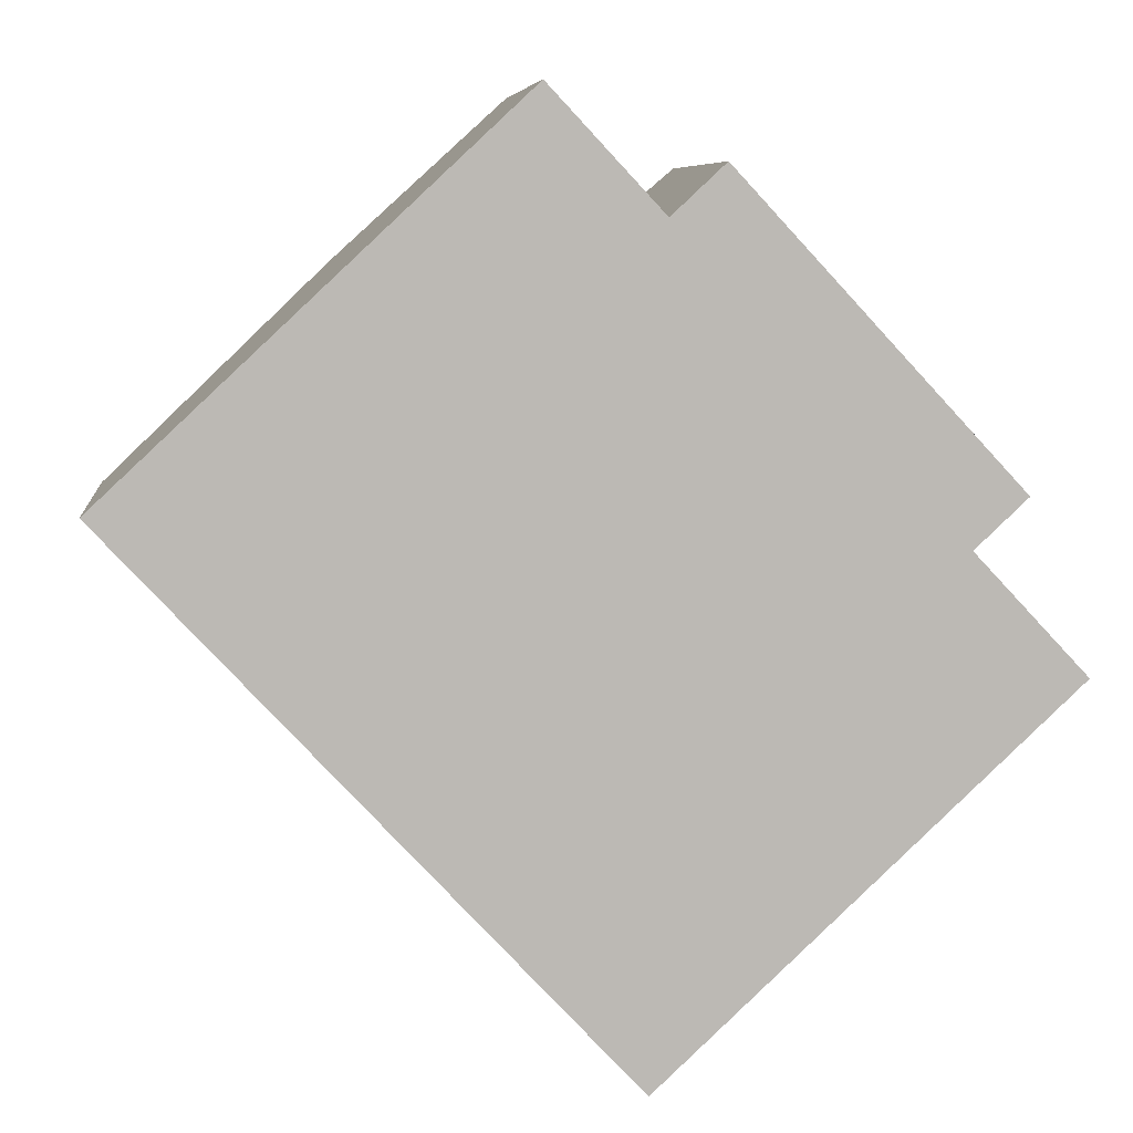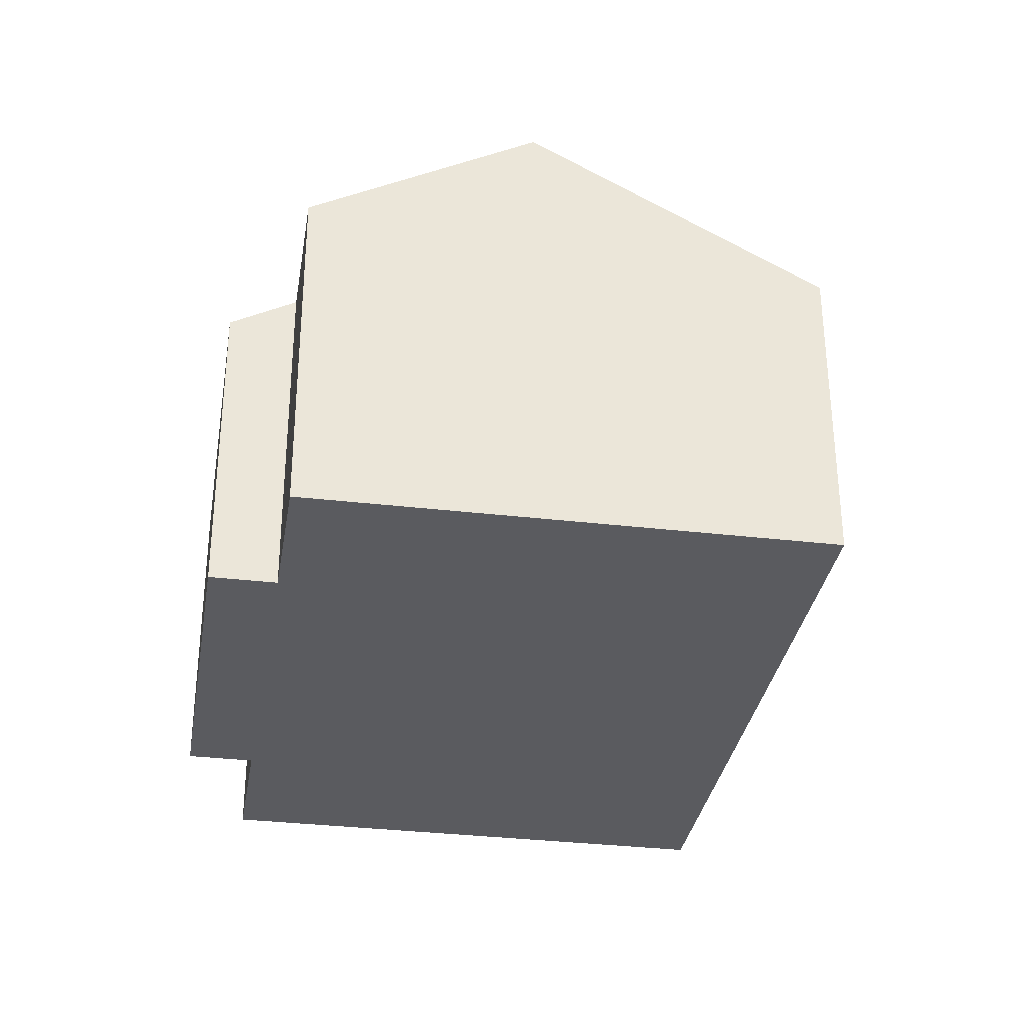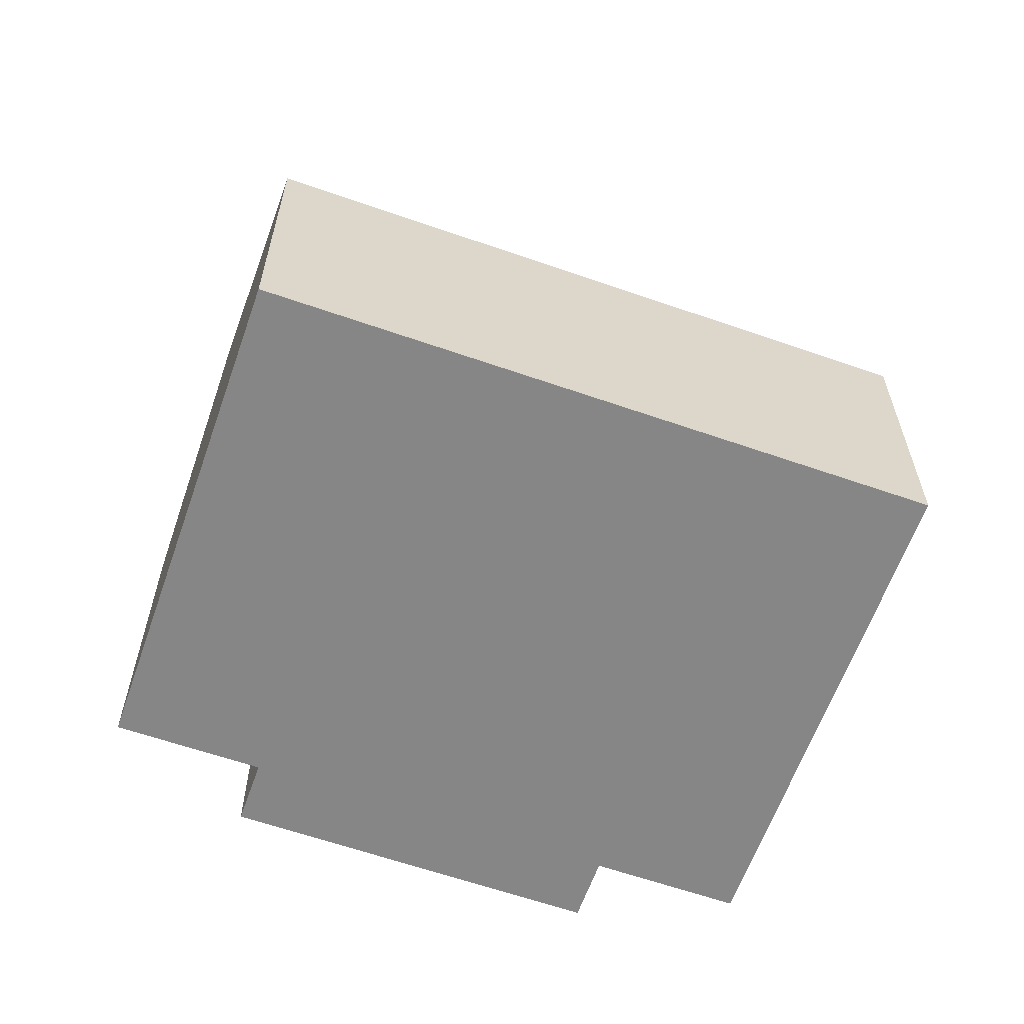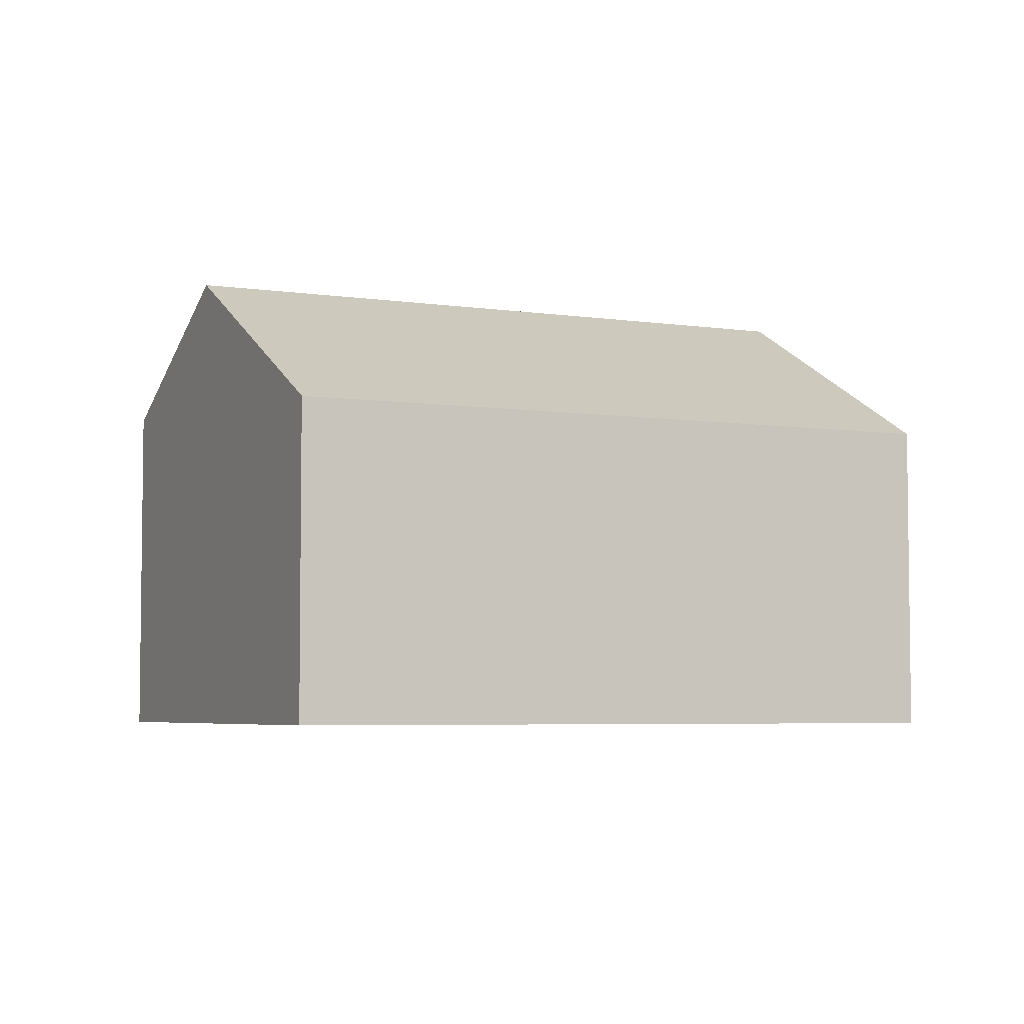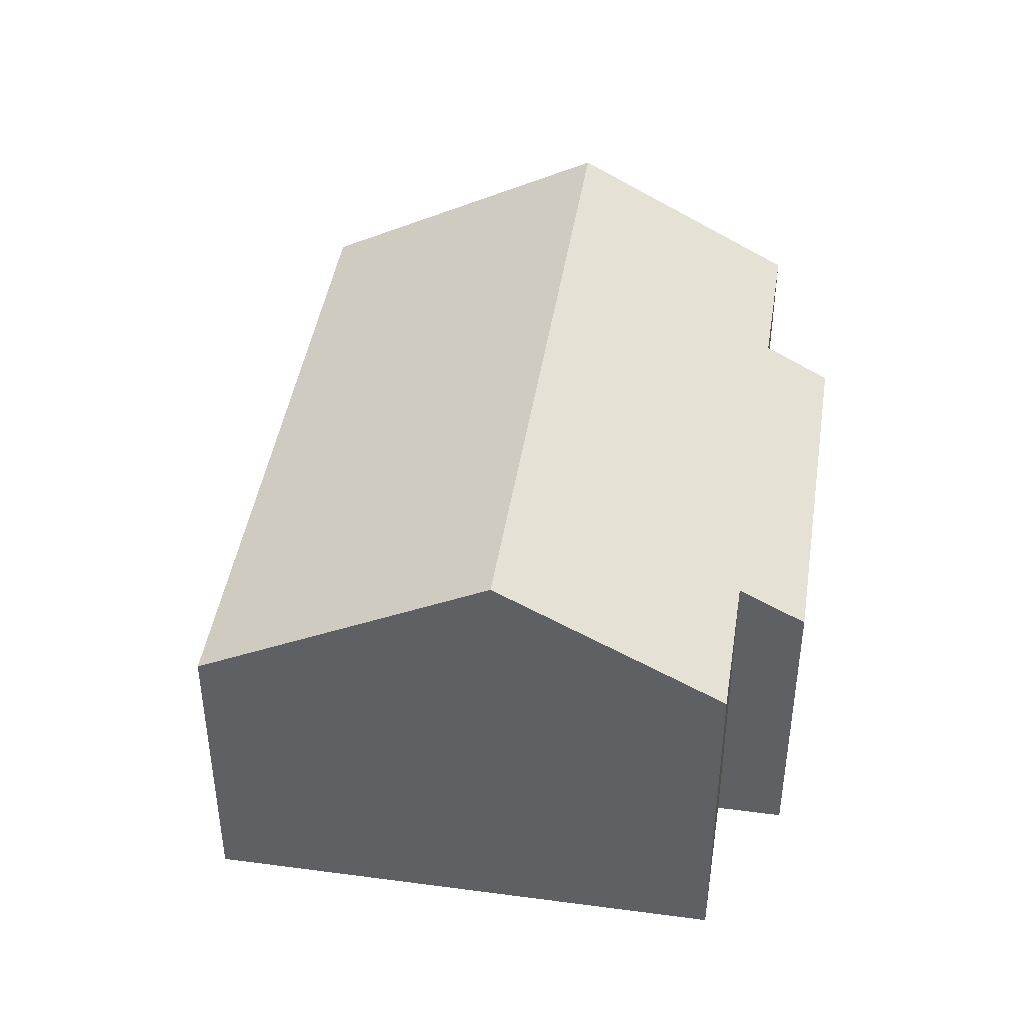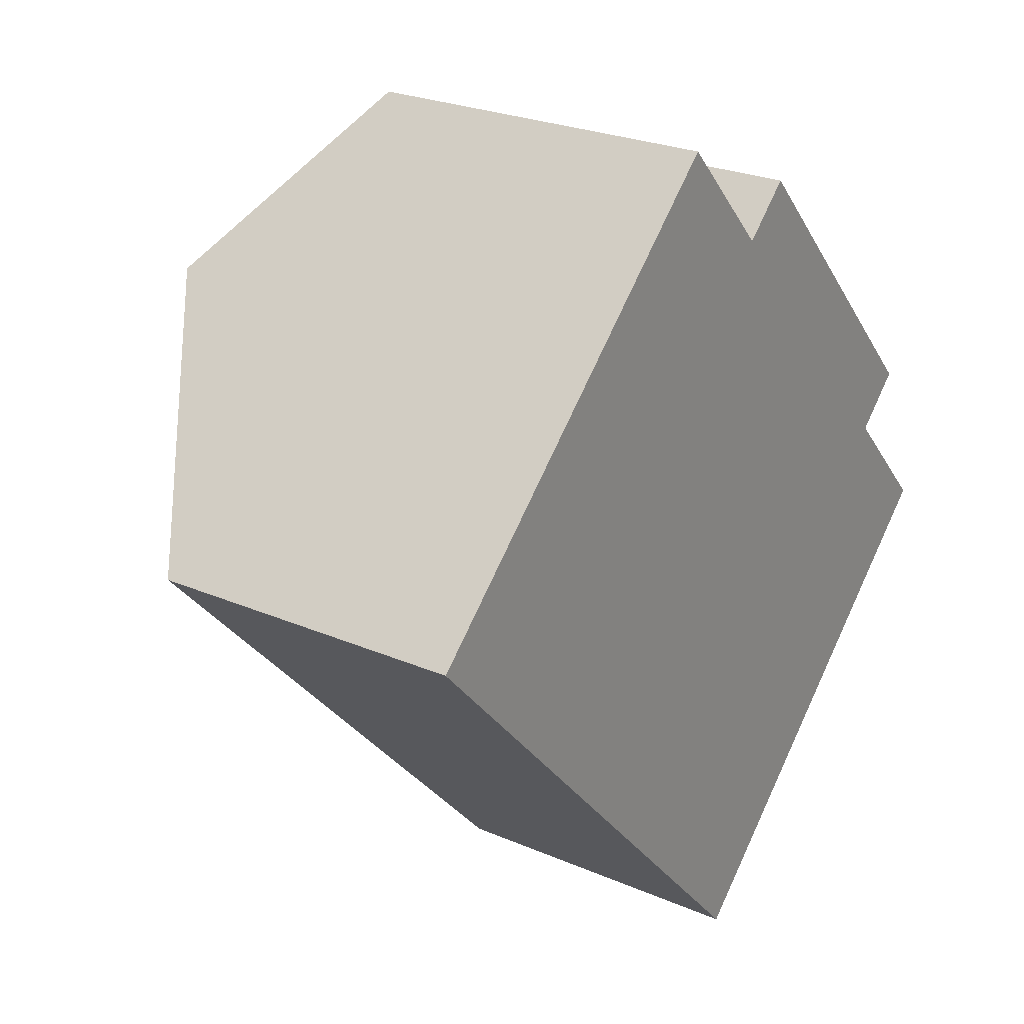
<metadata>
{"format":"obj","ext":"obj","renderer":"f3d","projection":"perspective","resolution":1024,"background":"white","views":[{"elev":7.2,"azim":-6.3,"up":"+Z"},{"elev":-33.1,"azim":127.7,"up":"+Y"},{"elev":-62.1,"azim":-152.5,"up":"+Y"},{"elev":-4.9,"azim":-158.8,"up":"+Y"},{"elev":43.8,"azim":-34.1,"up":"+Y"},{"elev":25.0,"azim":-54.9,"up":"+Z"}]}
</metadata>
<code>
v  0 5.495 3.365e-16
v  12.2 8.258 -5.405
v  8.381 5.495 -8.985
v  3.828 8.258 3.57
v  14.16 5.5 0.158
v  8.634 6.128 4.334
v  9.512 5.495 5.153
v  6.779 6.128 6.323
v  13.29 6.128 -0.656
v  15.15 6.125 -2.64
v  6.779 -3.872e-16 6.323
v  3.828 -2.186e-16 3.57
v  0 0 0
v  8.634 -2.654e-16 4.334
v  9.512 -3.155e-16 5.153
v  14.16 -9.675e-18 0.158
v  13.29 4.017e-17 -0.656
v  15.15 1.617e-16 -2.64
v  12.2 3.31e-16 -5.405
v  8.381 5.502e-16 -8.985
g defaultobject
f 1 2 3
f 2 1 4
f 5 6 7
f 6 4 8
f 4 6 2
f 2 6 9
f 9 6 5
f 2 9 10
f 4 11 8
f 11 4 1
f 11 1 12
f 12 1 13
f 14 7 6
f 7 14 15
f 11 6 8
f 6 11 14
f 7 16 5
f 16 7 15
f 17 10 9
f 10 17 18
f 5 17 9
f 17 5 16
f 18 2 10
f 2 18 3
f 3 18 19
f 3 19 20
f 20 1 3
f 1 20 13
f 11 12 14
f 19 13 20
f 13 19 18
f 13 18 17
f 13 17 16
f 13 16 14
f 14 16 15
f 13 14 12

</code>
